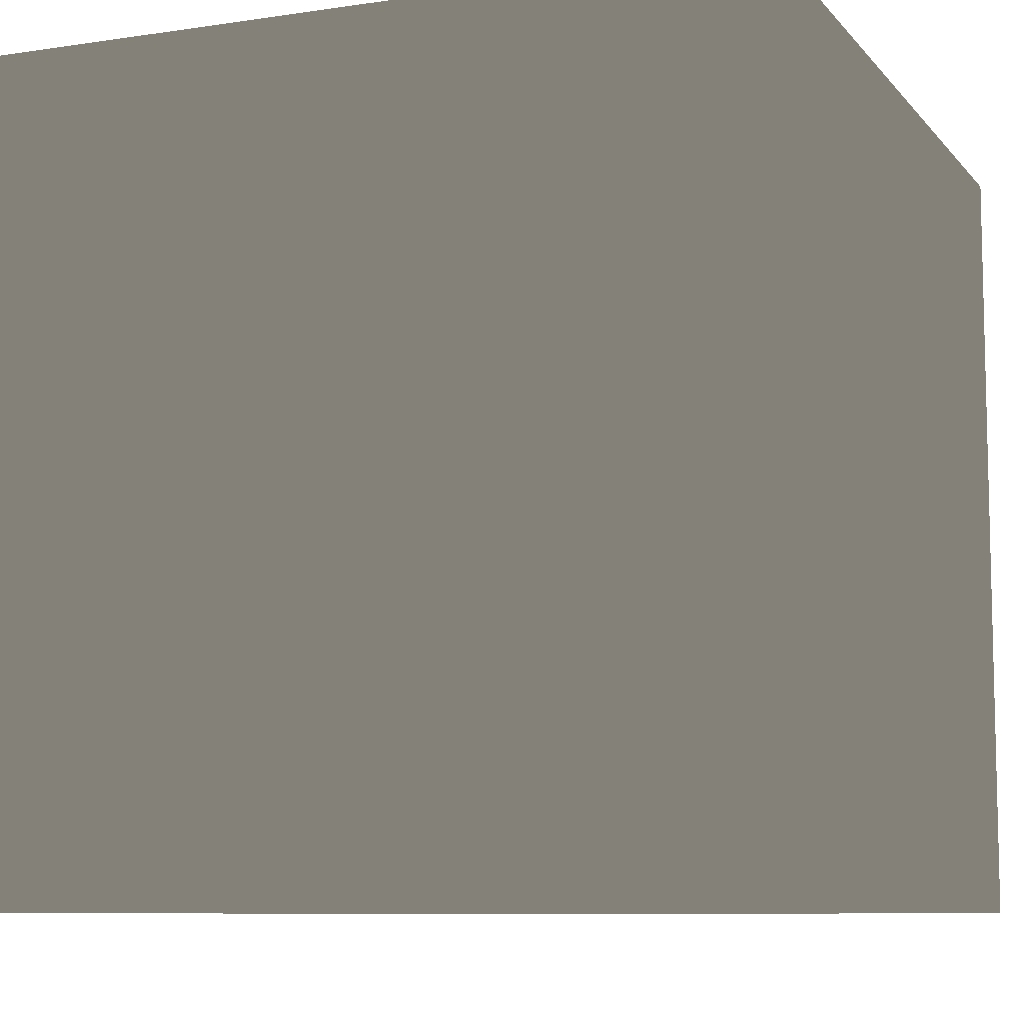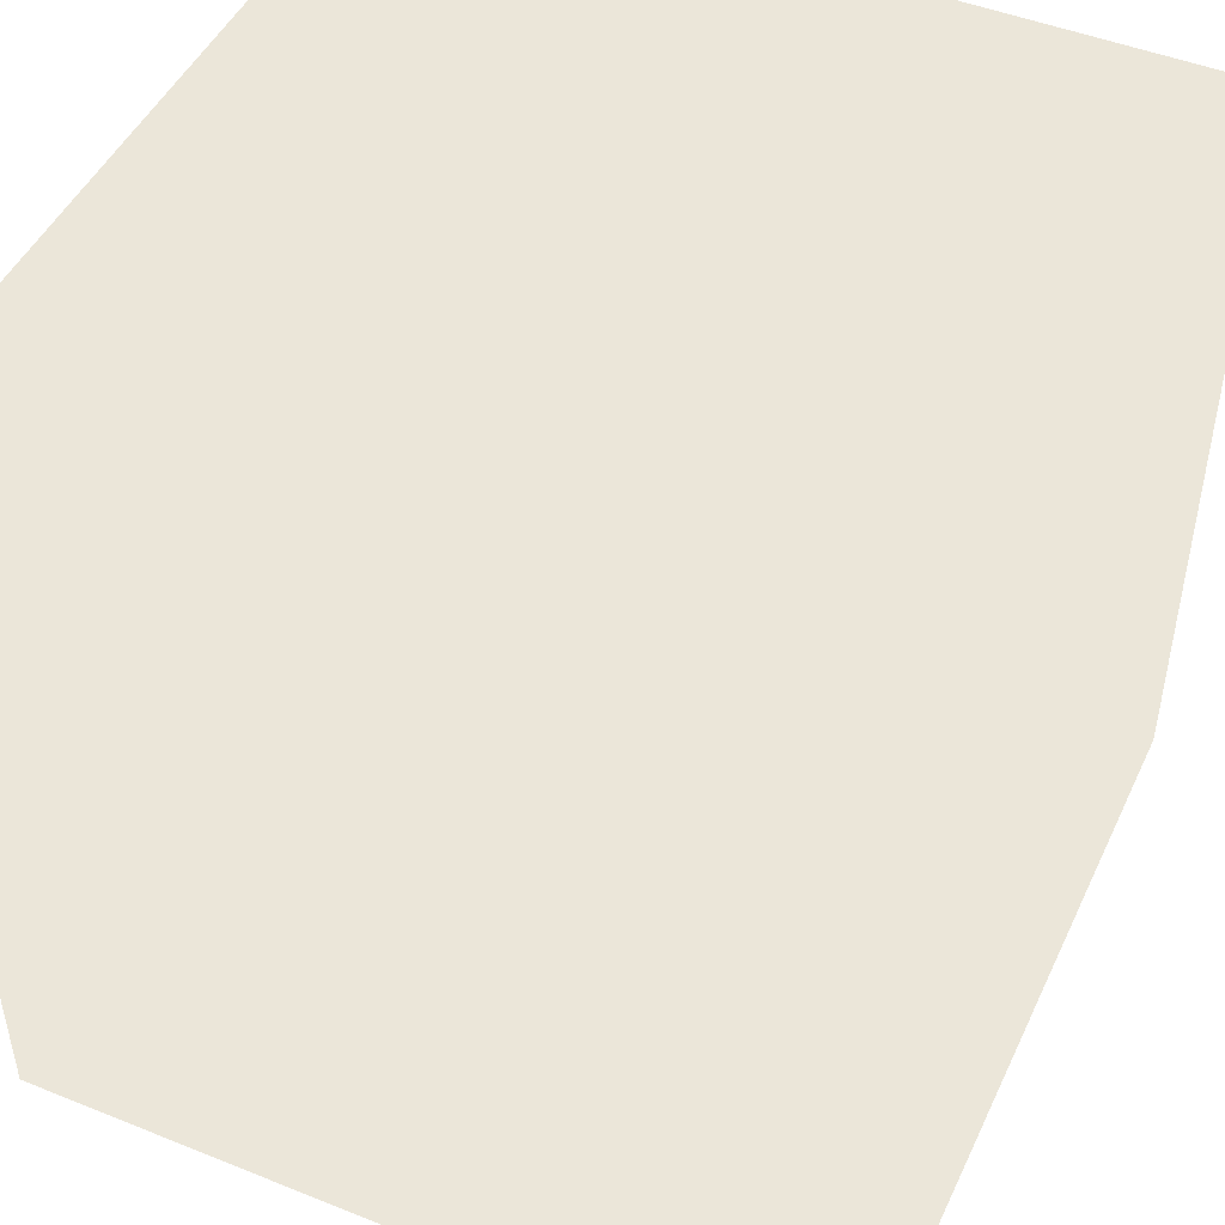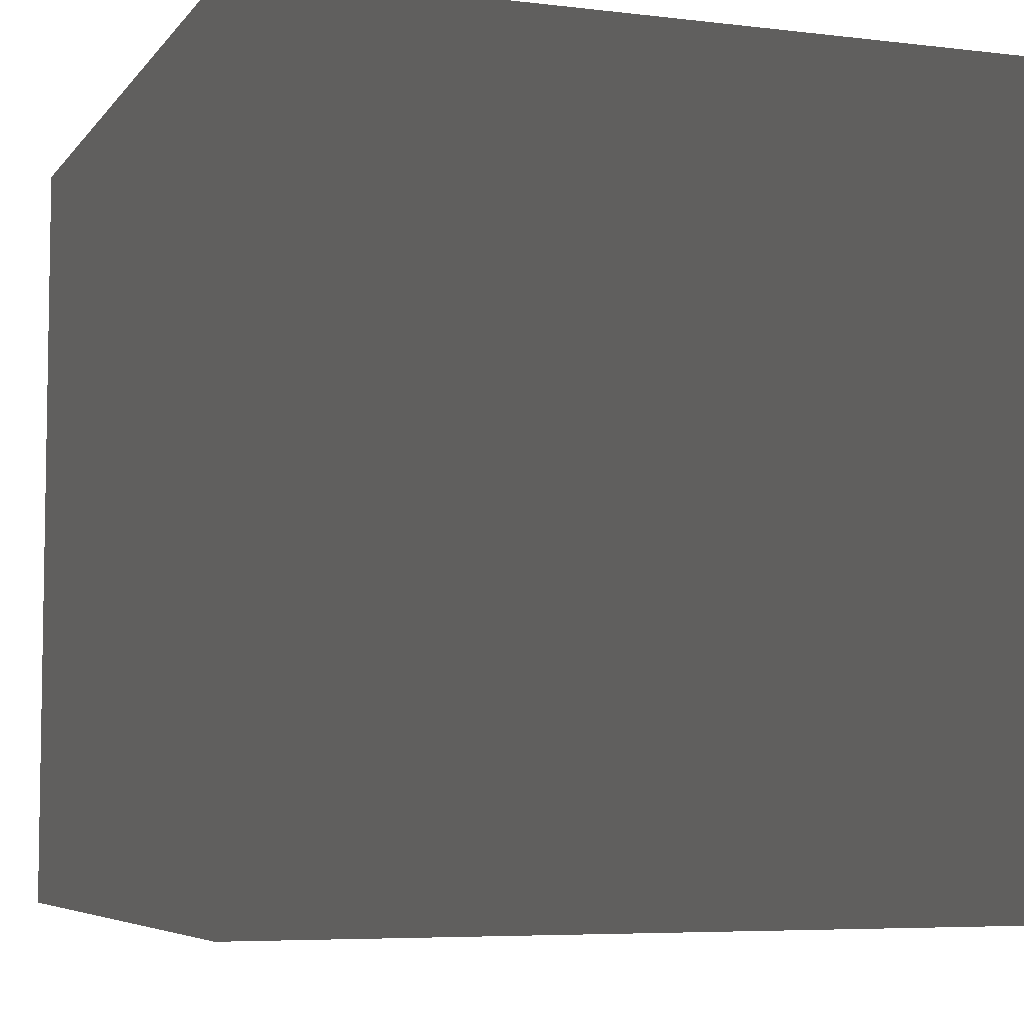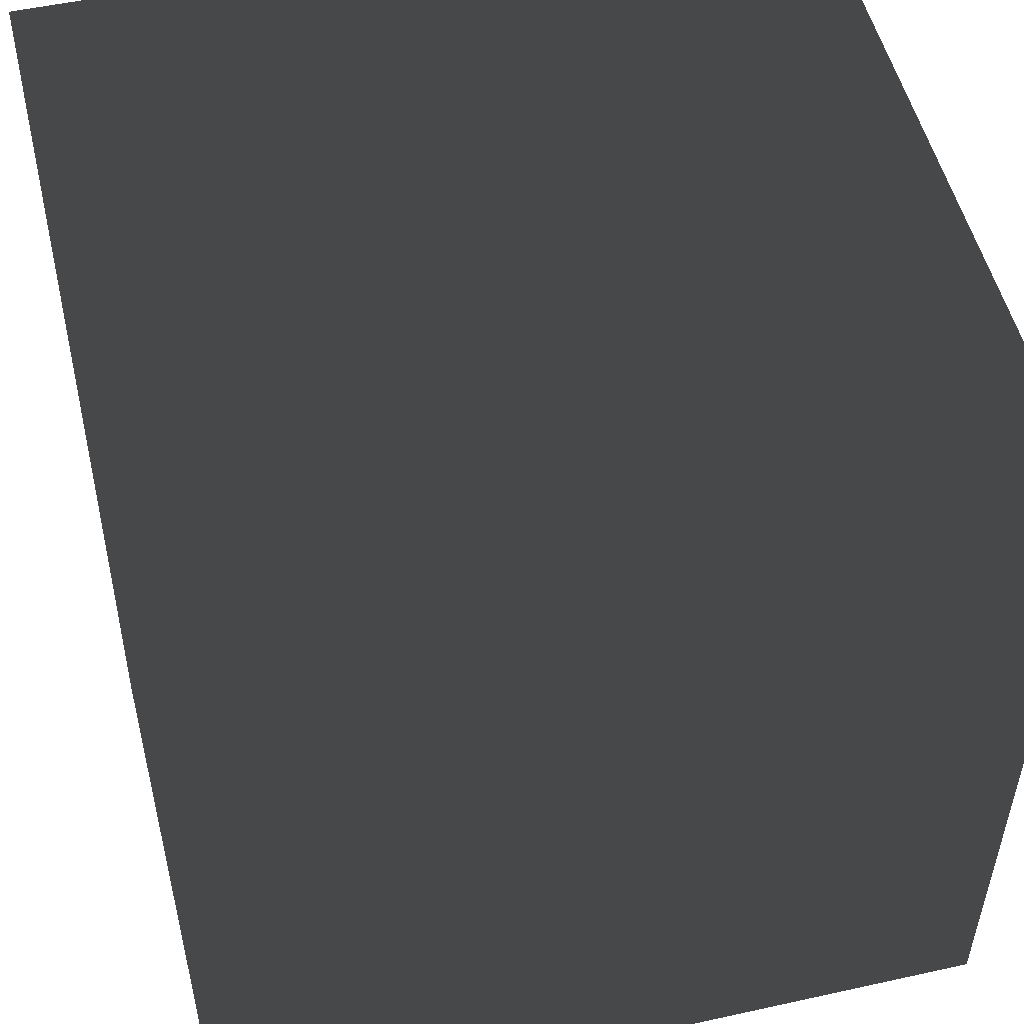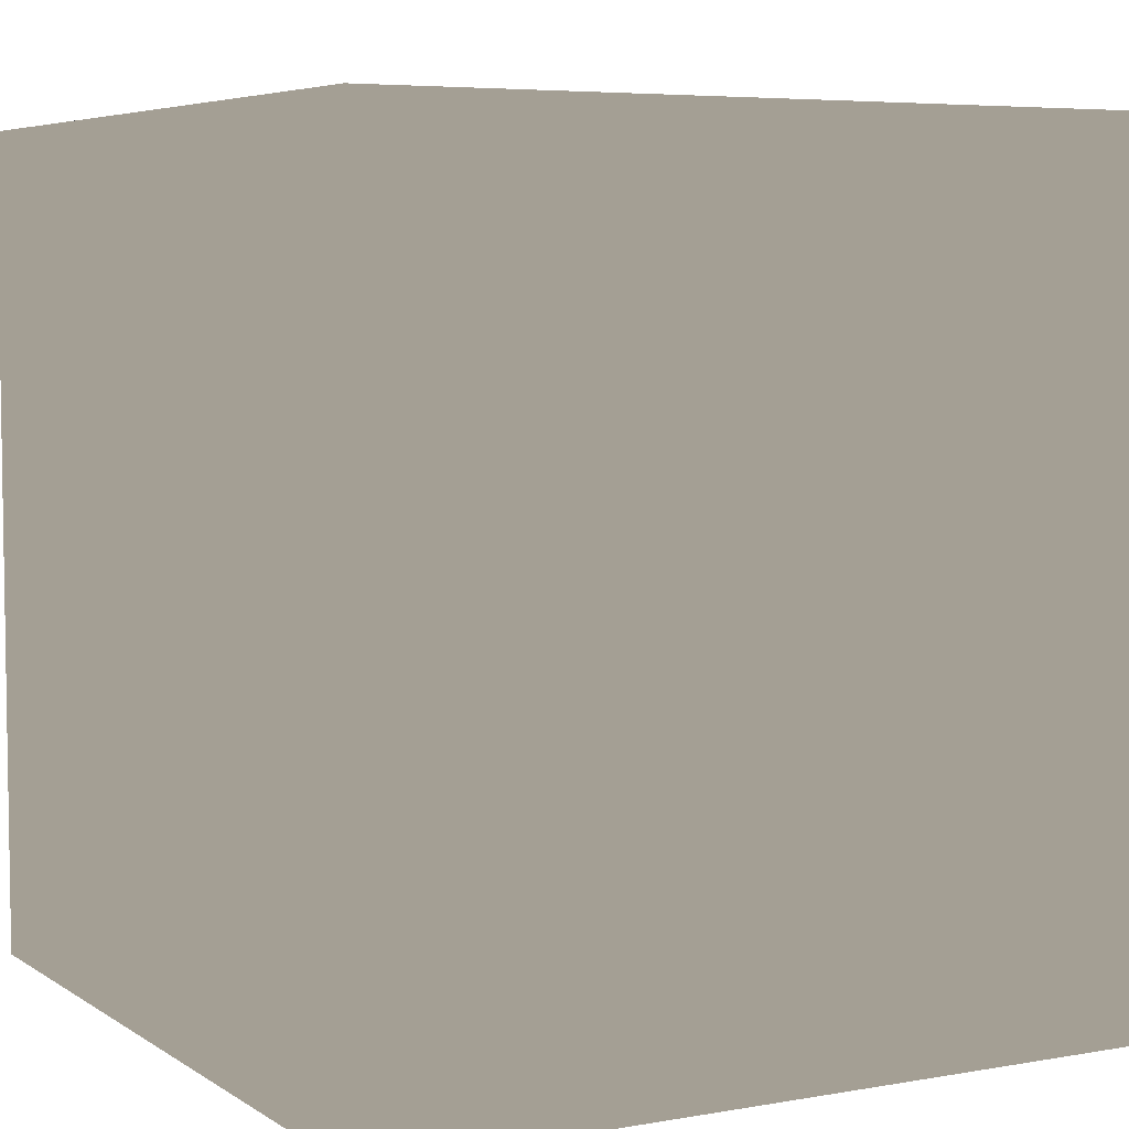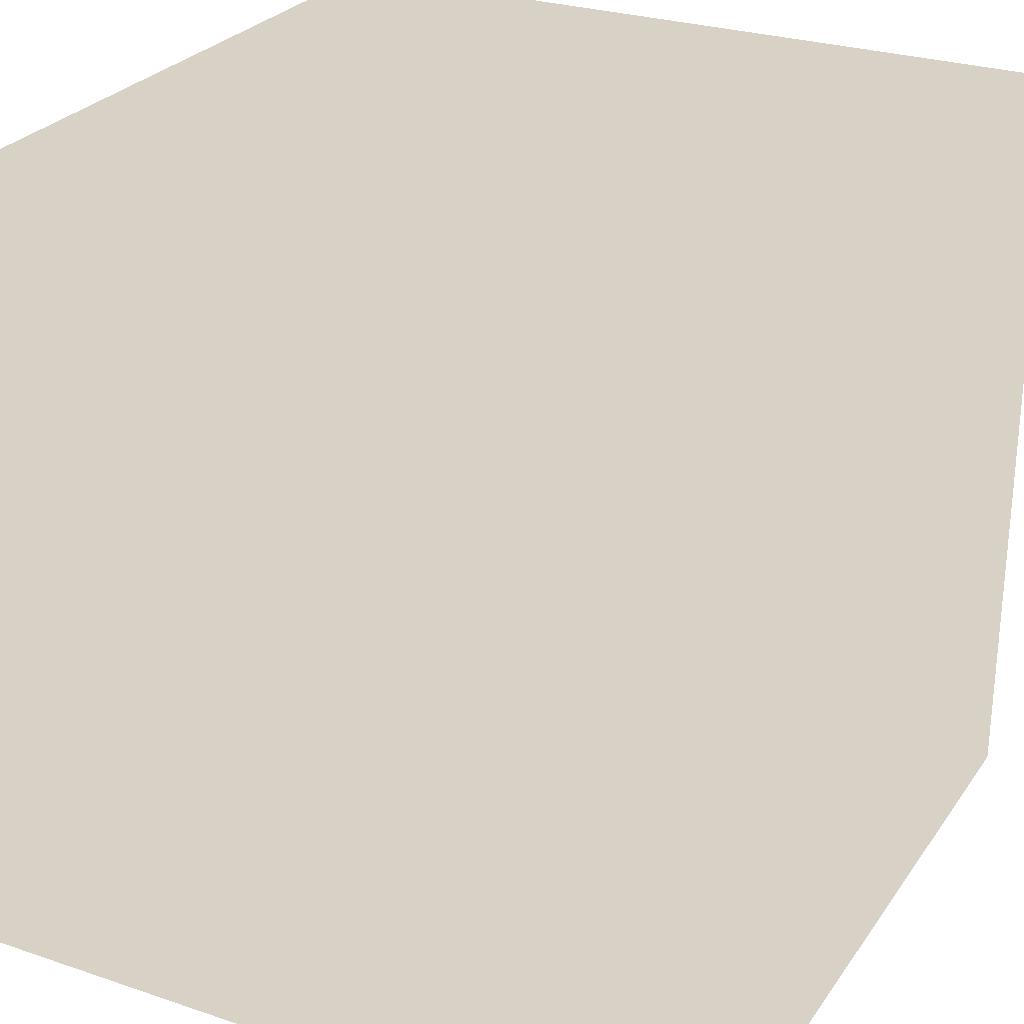
<metadata>
{"format":"obj","ext":"obj","renderer":"f3d","projection":"perspective","resolution":1024,"background":"white","views":[{"elev":-8.7,"azim":-157.8,"up":"+Z"},{"elev":47.4,"azim":-65.6,"up":"+Z"},{"elev":-6.0,"azim":69.9,"up":"+Y"},{"elev":52.3,"azim":76.6,"up":"+Y"},{"elev":5.6,"azim":-28.8,"up":"+Z"},{"elev":27.2,"azim":27.5,"up":"+Z"}]}
</metadata>
<code>
v 0.5 -0.5 -0.5
v 0.5 -0.5 0.5
v -0.5 -0.5 0.5
v -0.5 -0.5 -0.5
v 0.5 0.5 -0.5
v 0.5 0.5 0.5
v -0.5 0.5 0.5
v -0.5 0.5 -0.5
f 2 3 4
f 8 7 6
f 5 6 2
f 6 7 3
f 3 7 8
f 1 4 8
f 1 2 4
f 5 8 6
f 1 5 2
f 2 6 3
f 4 3 8
f 5 1 8

</code>
